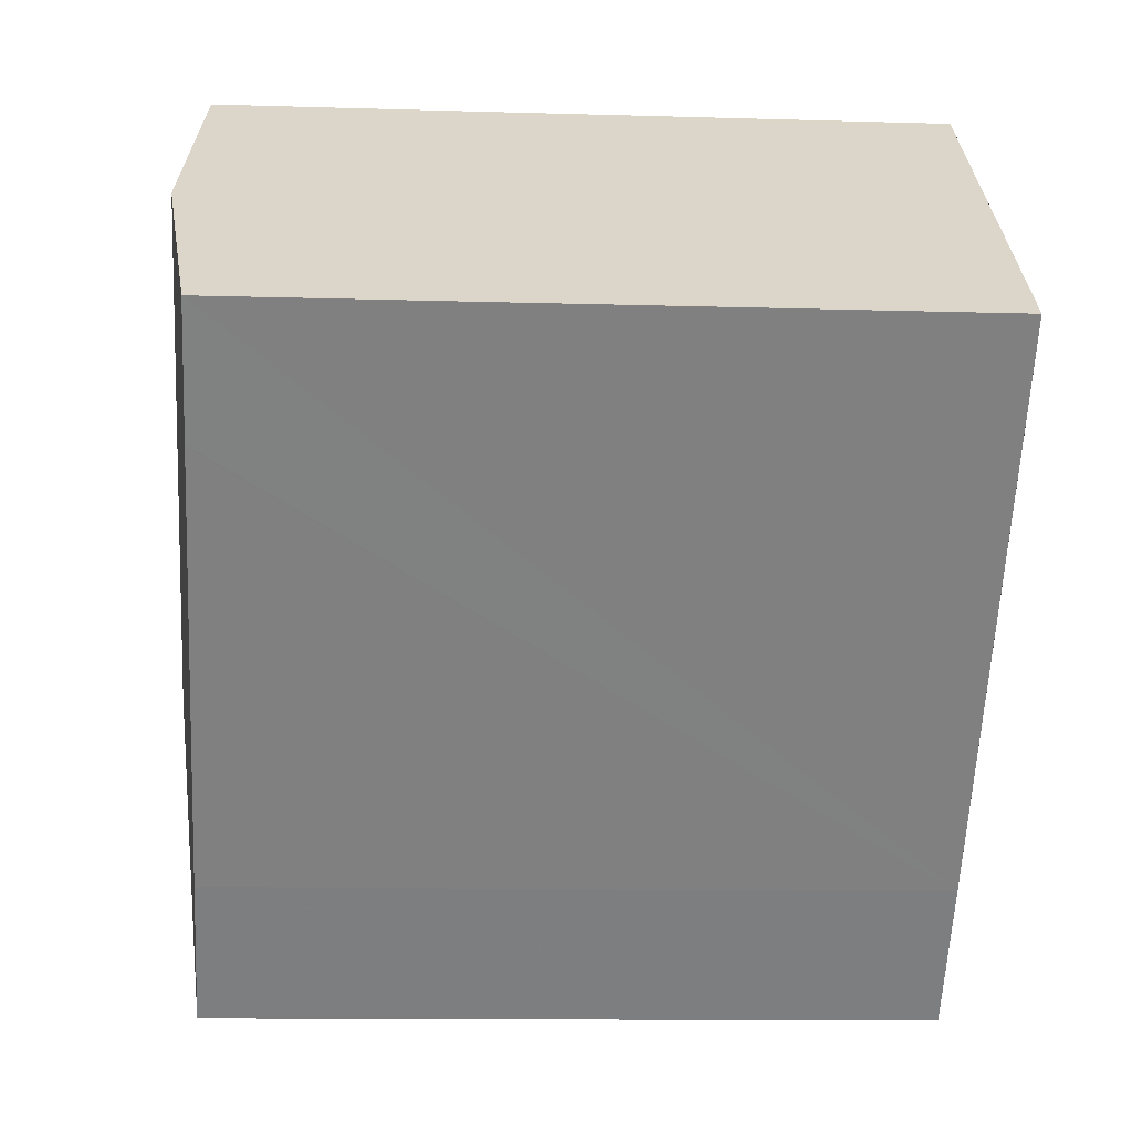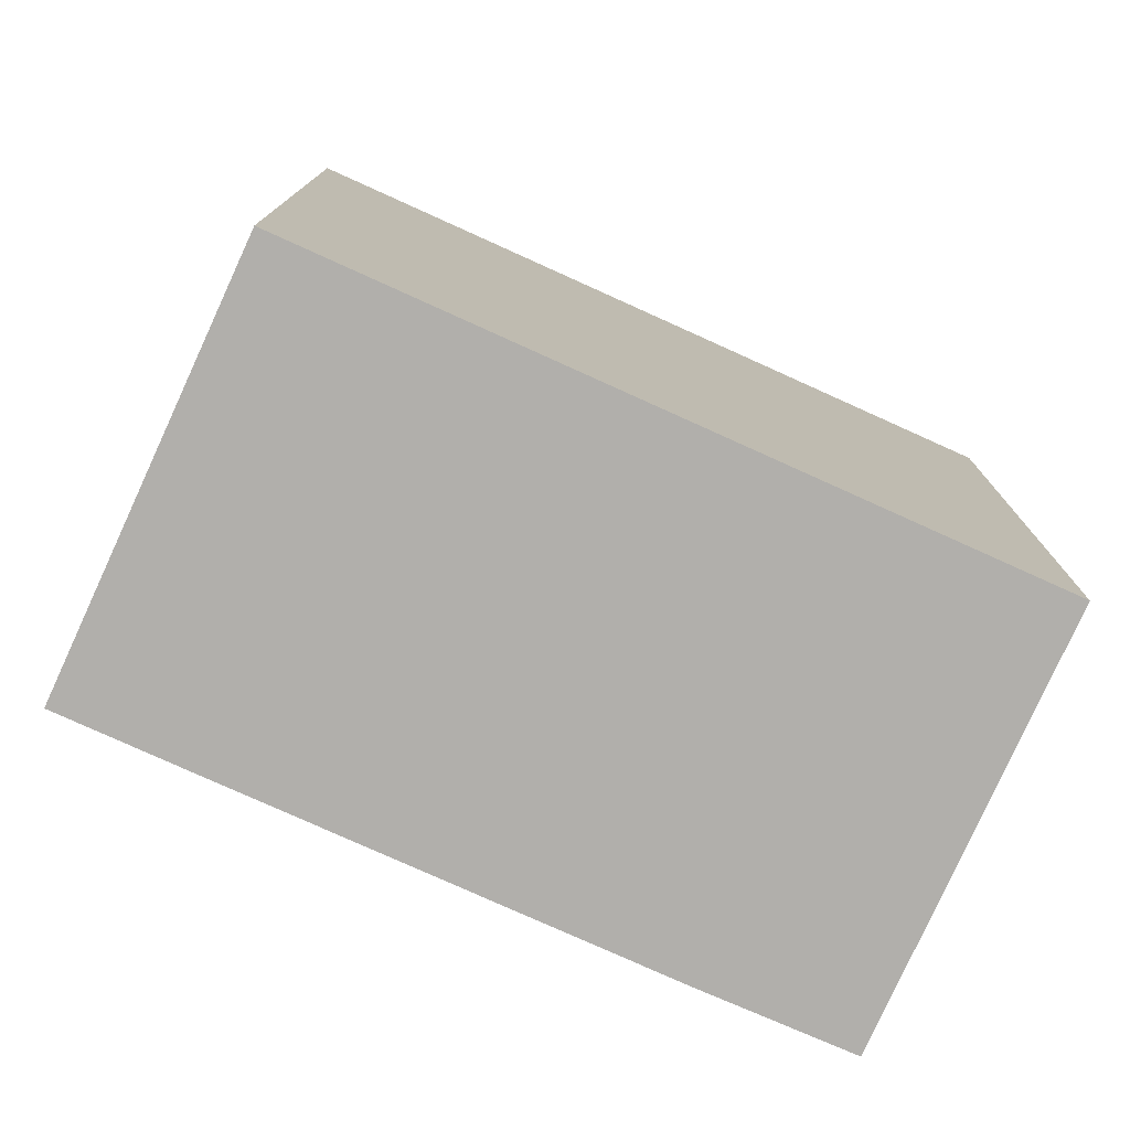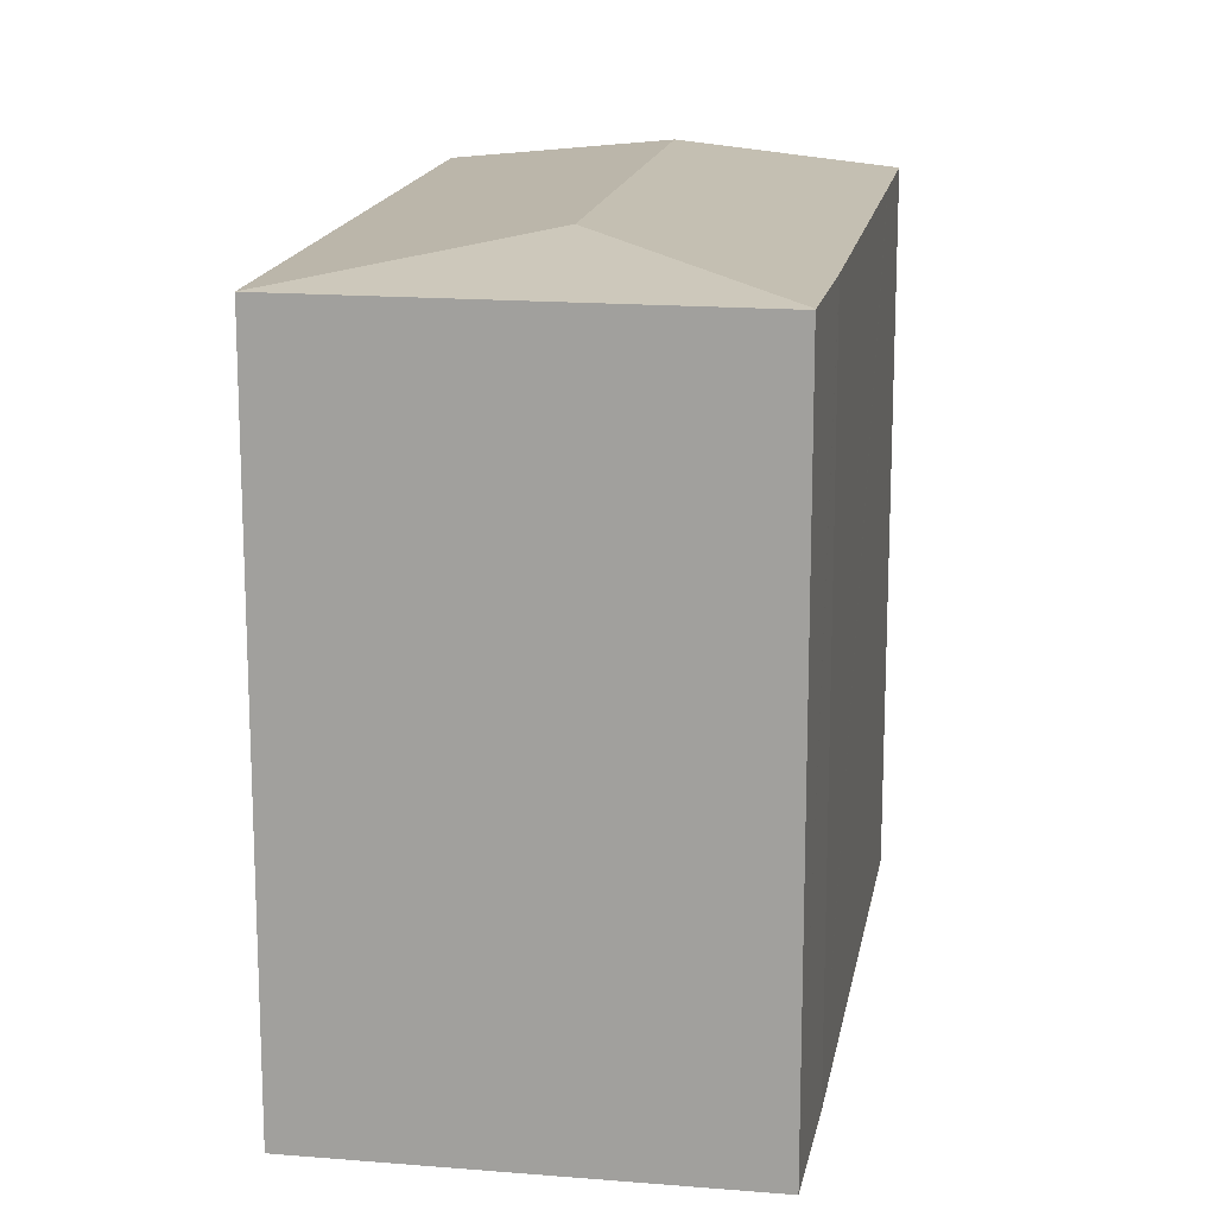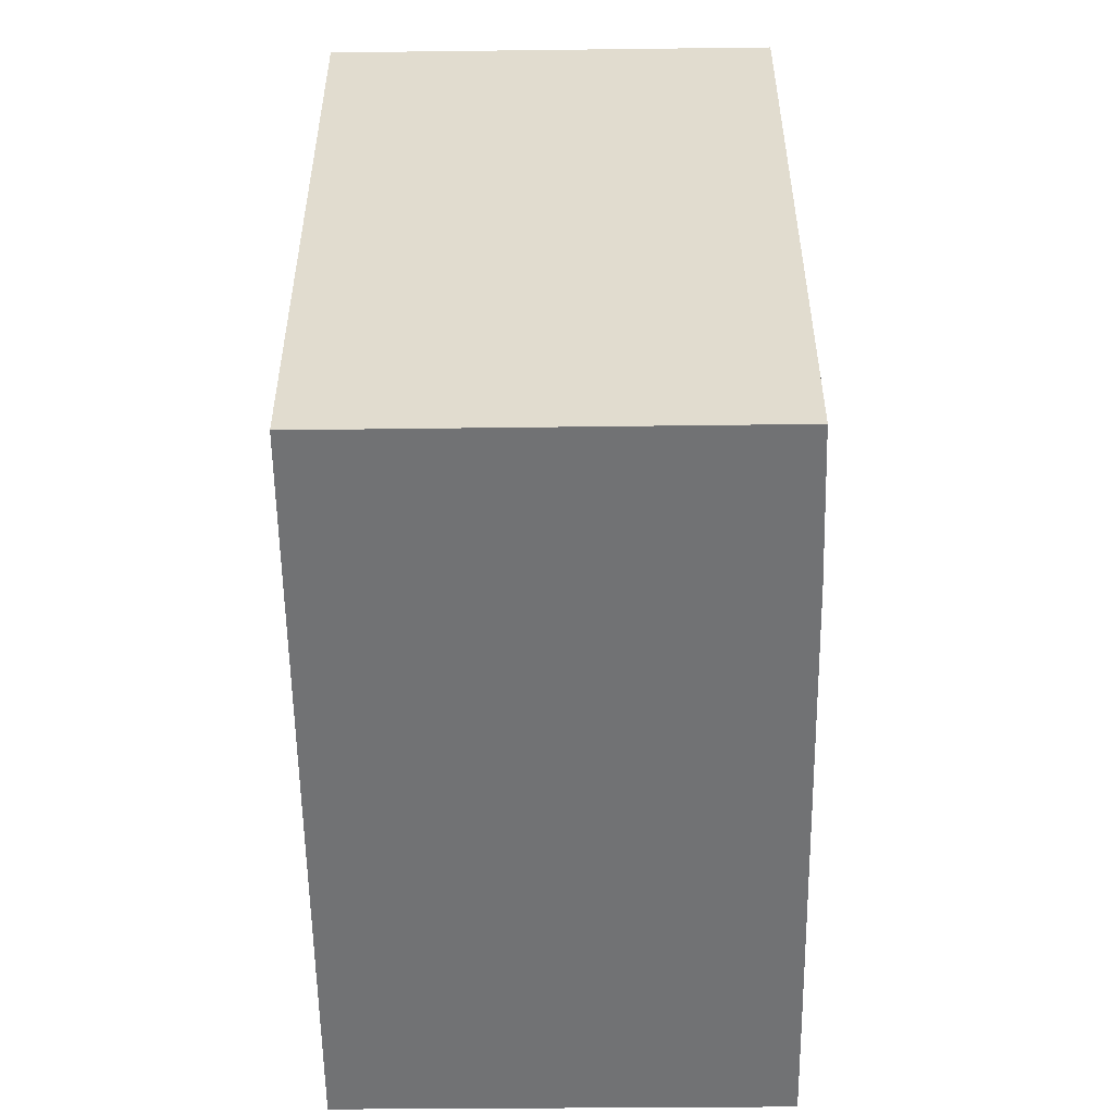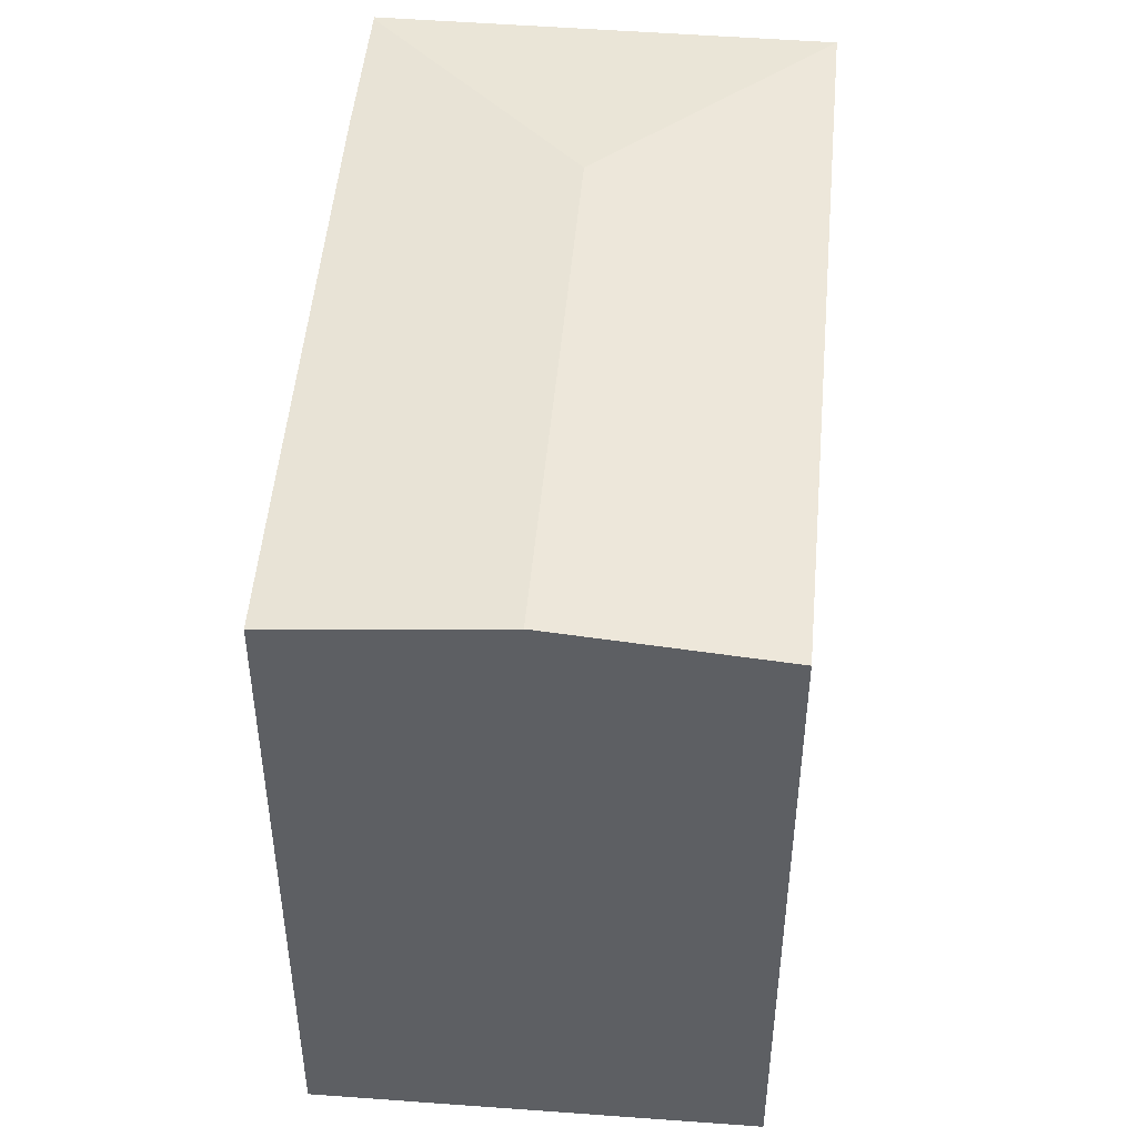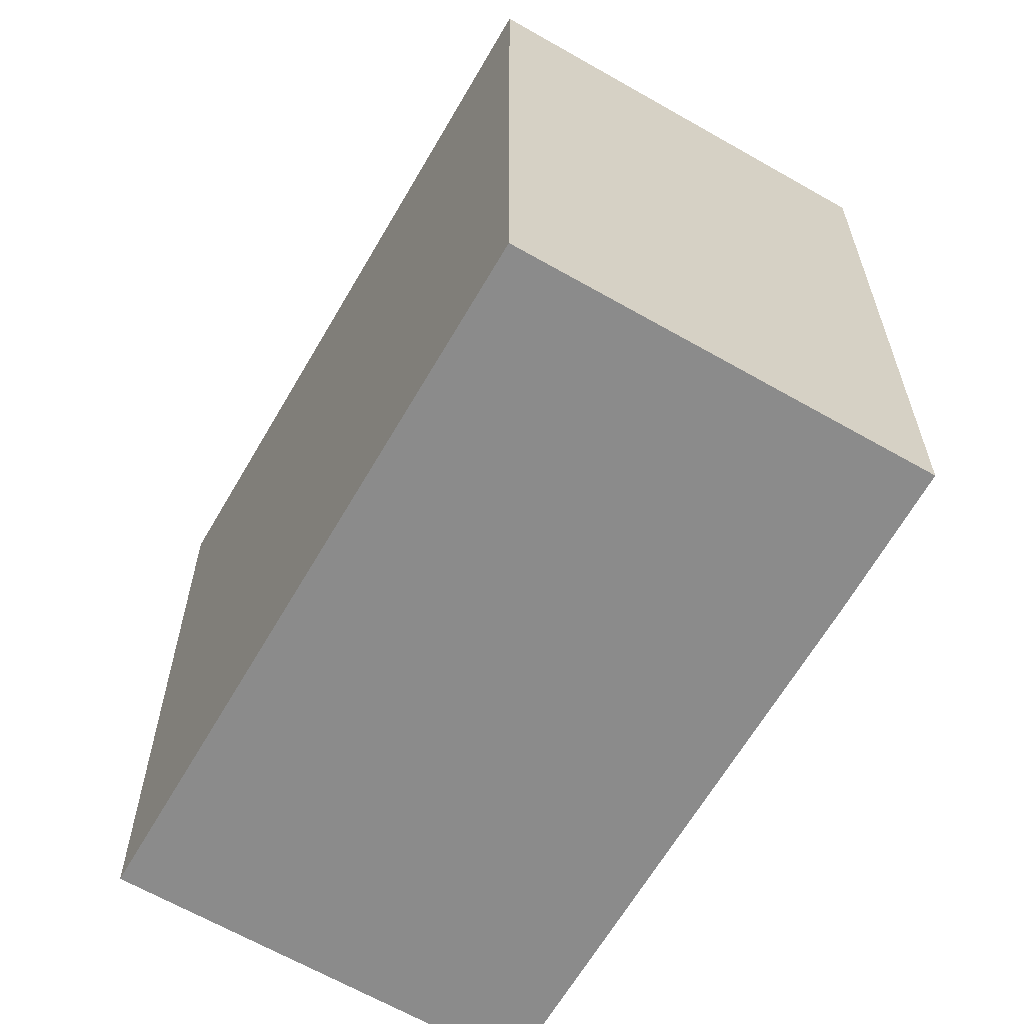
<metadata>
{"format":"obj","ext":"obj","renderer":"f3d","projection":"perspective","resolution":1024,"background":"white","views":[{"elev":-11.5,"azim":-94.2,"up":"+Z"},{"elev":-78.3,"azim":24.2,"up":"+Y"},{"elev":16.2,"azim":148.2,"up":"+Y"},{"elev":-55.5,"azim":139.3,"up":"+Y"},{"elev":49.6,"azim":-36.5,"up":"+Y"},{"elev":-63.8,"azim":108.5,"up":"+Y"}]}
</metadata>
<code>
v  9.1 20.06 7.949
v  14.57 20.67 -7.101
v  4.636 20.67 4.05
v  9.342 20.03 8.161
v  23.3 20.03 -7.621
v  23.33 20.03 -7.649
v  14.03 20.04 -15.75
v  16.65 20.03 -13.55
v  14.09 20.03 -15.81
v  22.11 20.03 -8.721
v  0.188 20.06 0.164
v  2.554 20.03 -2.894
v  0 20.04 1.227e-15
v  2.597 20.03 -2.942
v  6.741 20.03 -7.621
v  11.12 20.03 -12.56
v  11.13 20.03 -12.58
v  0 0 0
v  0.188 -1.004e-17 0.164
v  9.1 -4.867e-16 7.949
v  9.342 -4.997e-16 8.161
v  4.636 -2.48e-16 4.05
v  23.3 4.667e-16 -7.621
v  23.33 4.684e-16 -7.649
v  22.11 5.34e-16 -8.721
v  14.09 9.682e-16 -15.81
v  16.65 8.296e-16 -13.55
v  11.12 7.69e-16 -12.56
v  14.03 9.644e-16 -15.75
v  11.13 7.701e-16 -12.58
v  6.741 4.667e-16 -7.621
v  2.597 1.801e-16 -2.942
v  2.554 1.772e-16 -2.894
g defaultobject
f 1 2 3
f 2 1 4
f 2 4 5
f 2 5 6
f 7 8 9
f 8 7 2
f 8 2 10
f 10 2 6
f 11 12 13
f 12 11 3
f 12 3 2
f 12 2 14
f 14 2 15
f 15 2 16
f 16 2 17
f 17 2 7
f 18 11 13
f 11 18 3
f 3 18 1
f 1 18 4
f 4 18 19
f 4 19 20
f 4 20 21
f 20 19 22
f 21 5 4
f 5 21 23
f 5 23 6
f 6 23 24
f 24 10 6
f 10 24 8
f 8 24 9
f 9 24 25
f 9 25 26
f 26 25 27
f 26 7 9
f 7 26 17
f 17 26 16
f 16 26 28
f 28 26 29
f 28 29 30
f 28 15 16
f 15 28 14
f 14 28 12
f 12 28 13
f 13 28 18
f 18 28 31
f 18 31 32
f 18 32 33
f 27 29 26
f 29 27 30
f 30 27 25
f 30 25 28
f 28 25 24
f 28 24 31
f 31 24 23
f 31 23 21
f 31 21 32
f 32 21 33
f 33 21 20
f 33 20 19
f 33 19 18
f 19 20 22

</code>
